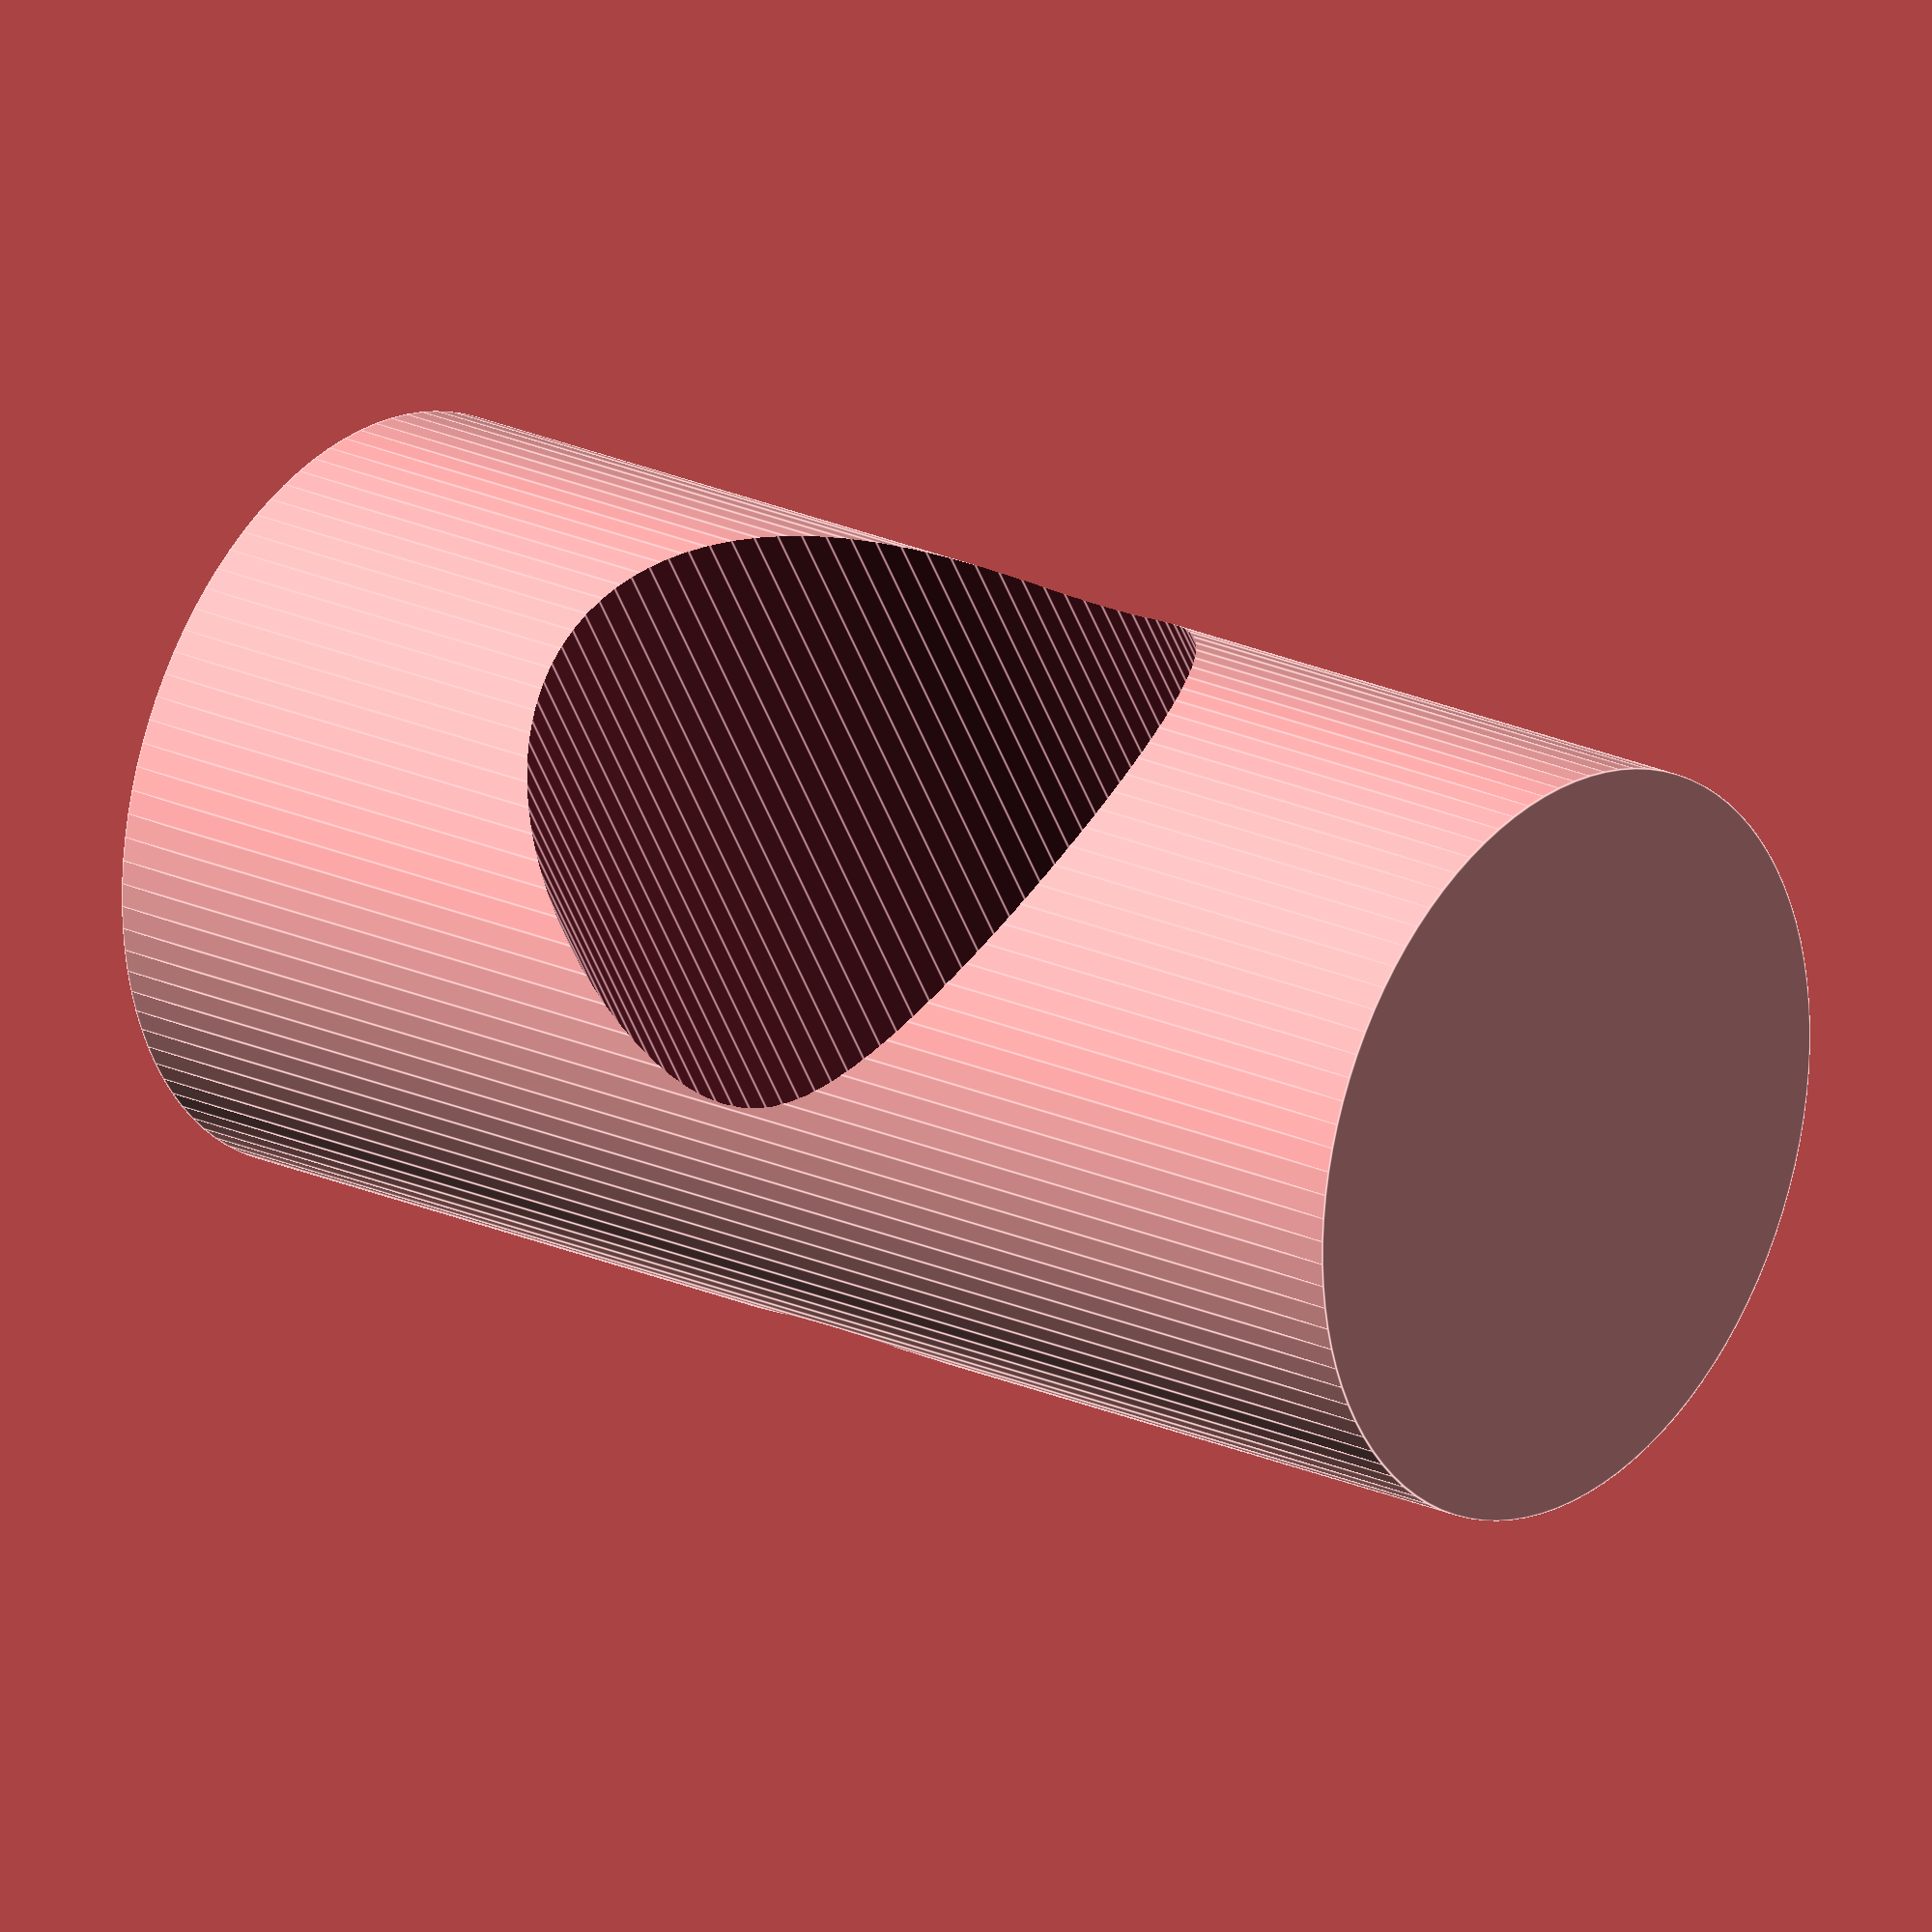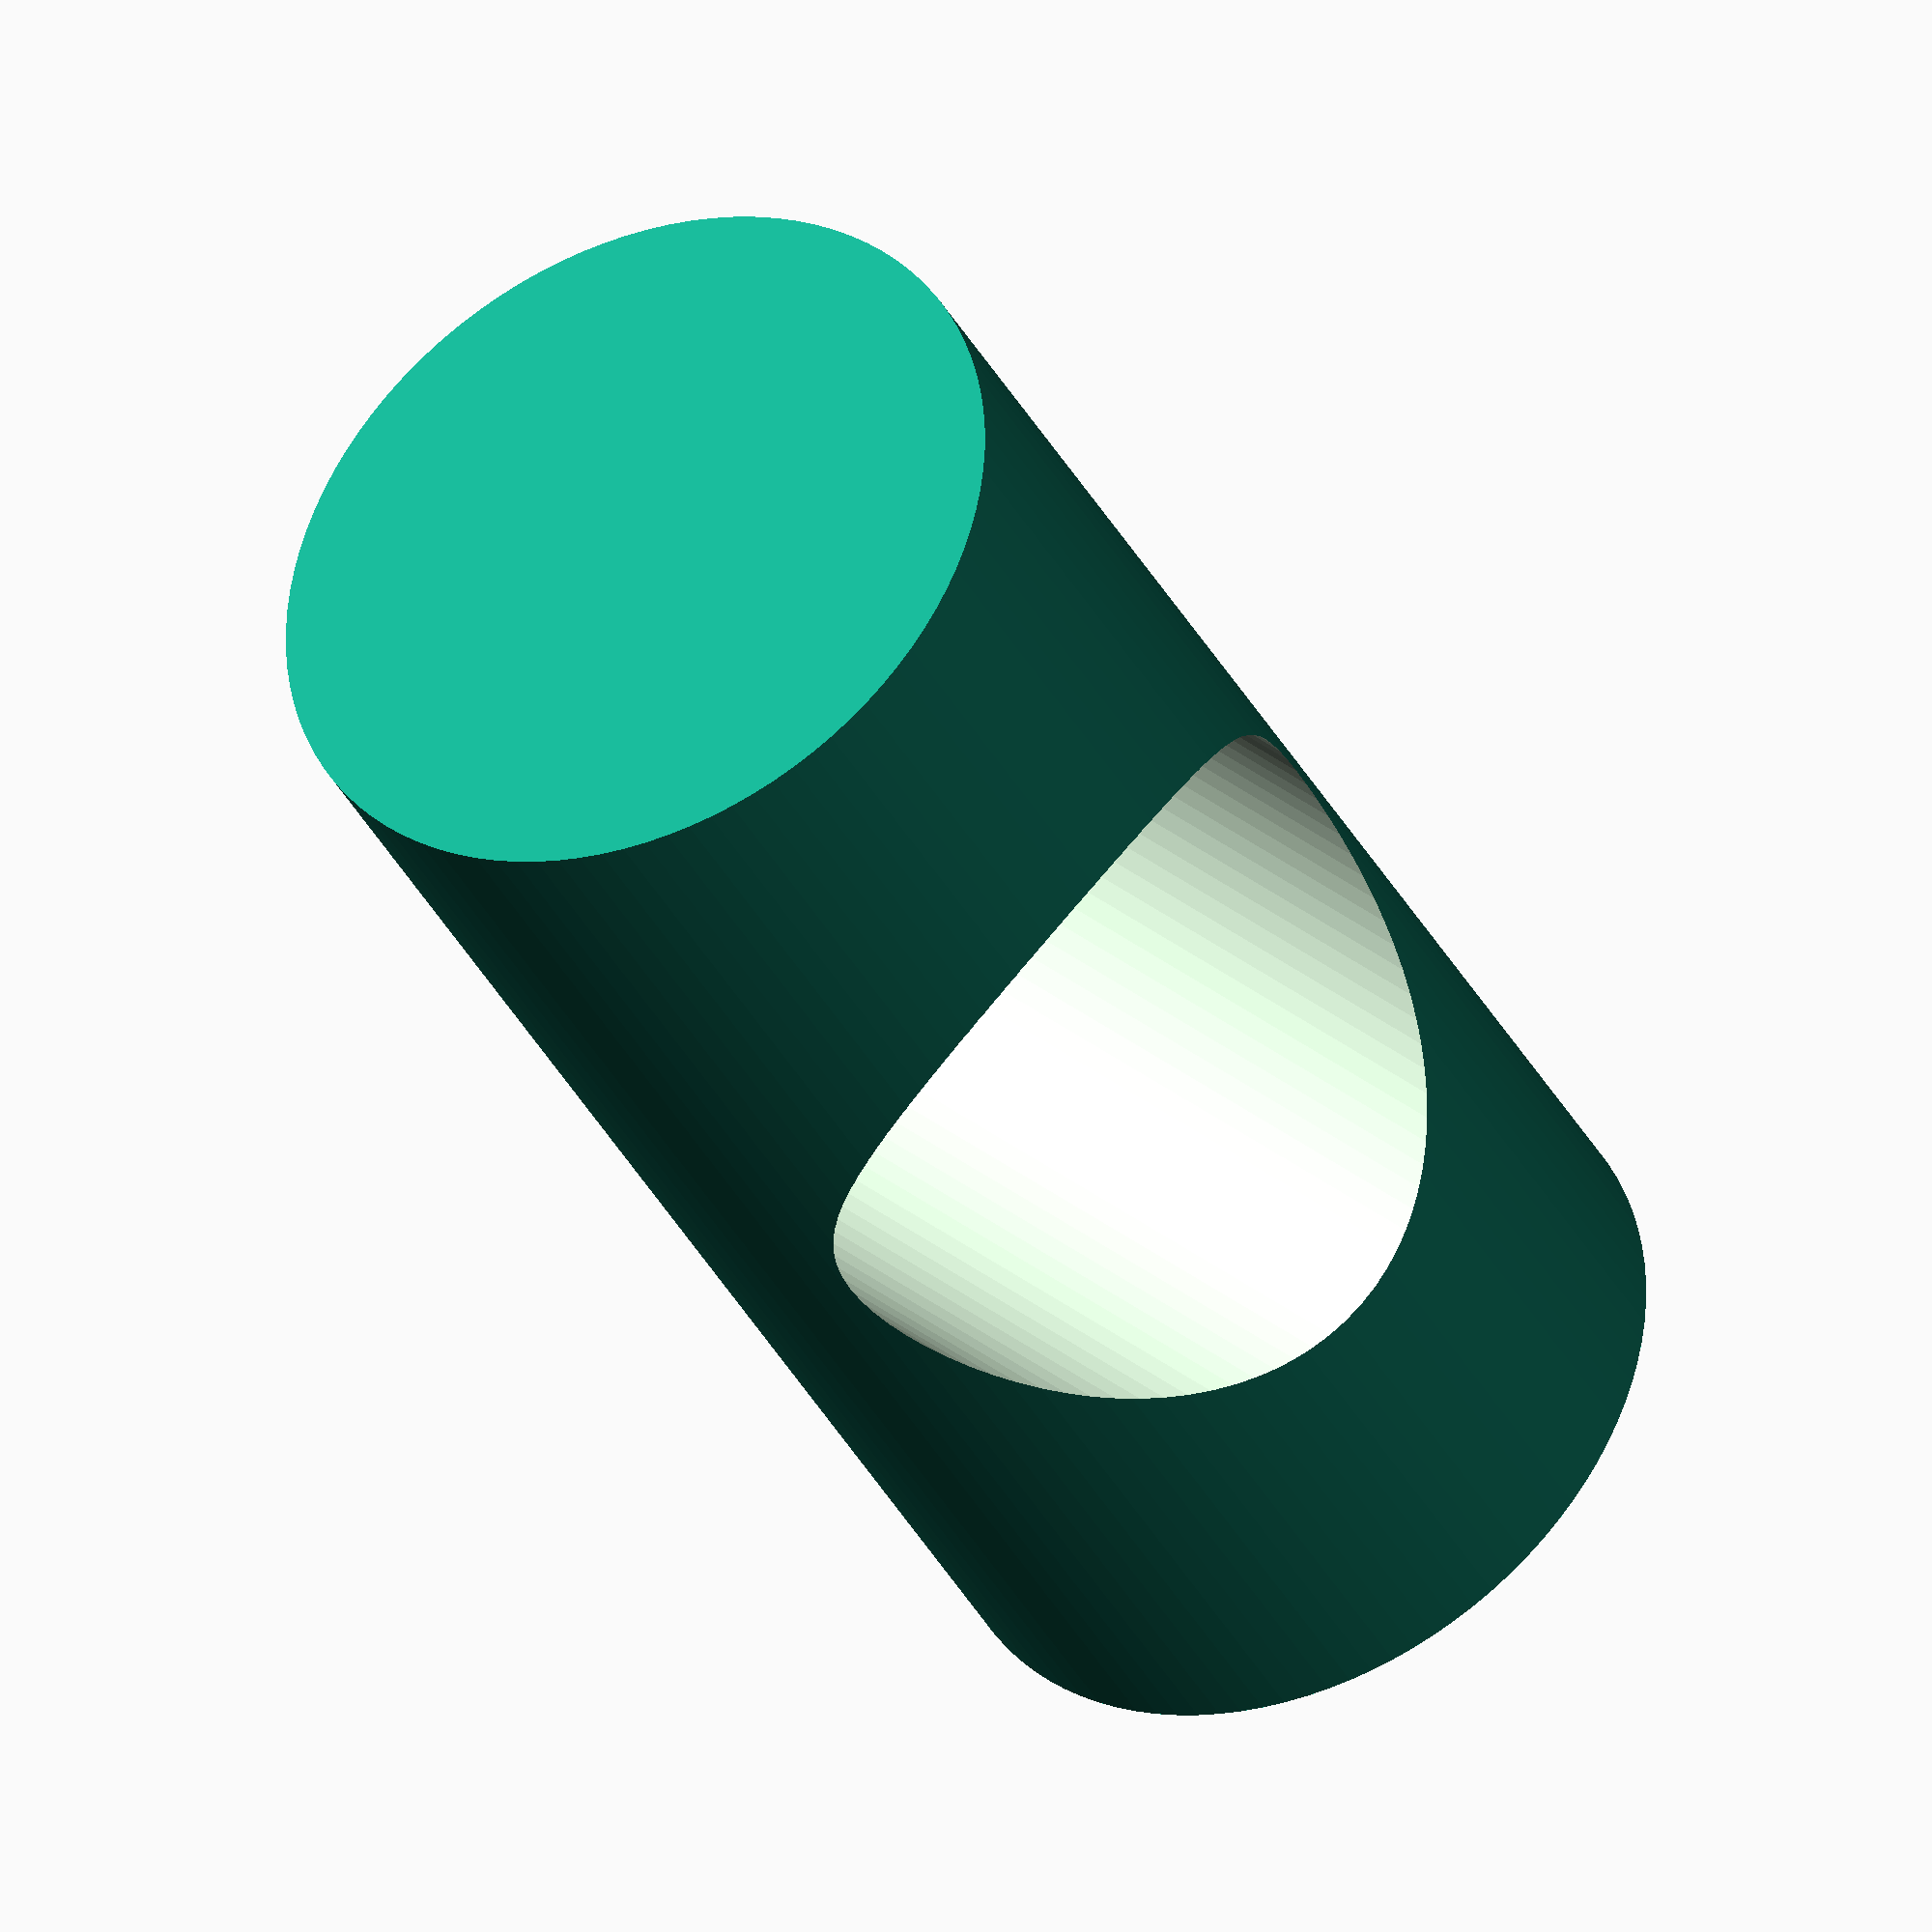
<openscad>
// Unit of length: Unit.MM
difference()
{
   cylinder(h = 4, r = 1, center = true, $fn = 100);
   rotate(a = [90.0, 0.0, 0.0])
   {
      cylinder(h = 4, r = 0.9, center = true, $fn = 100);
   }
}

</openscad>
<views>
elev=158.5 azim=329.7 roll=230.9 proj=o view=edges
elev=37.6 azim=44.8 roll=205.3 proj=o view=wireframe
</views>
